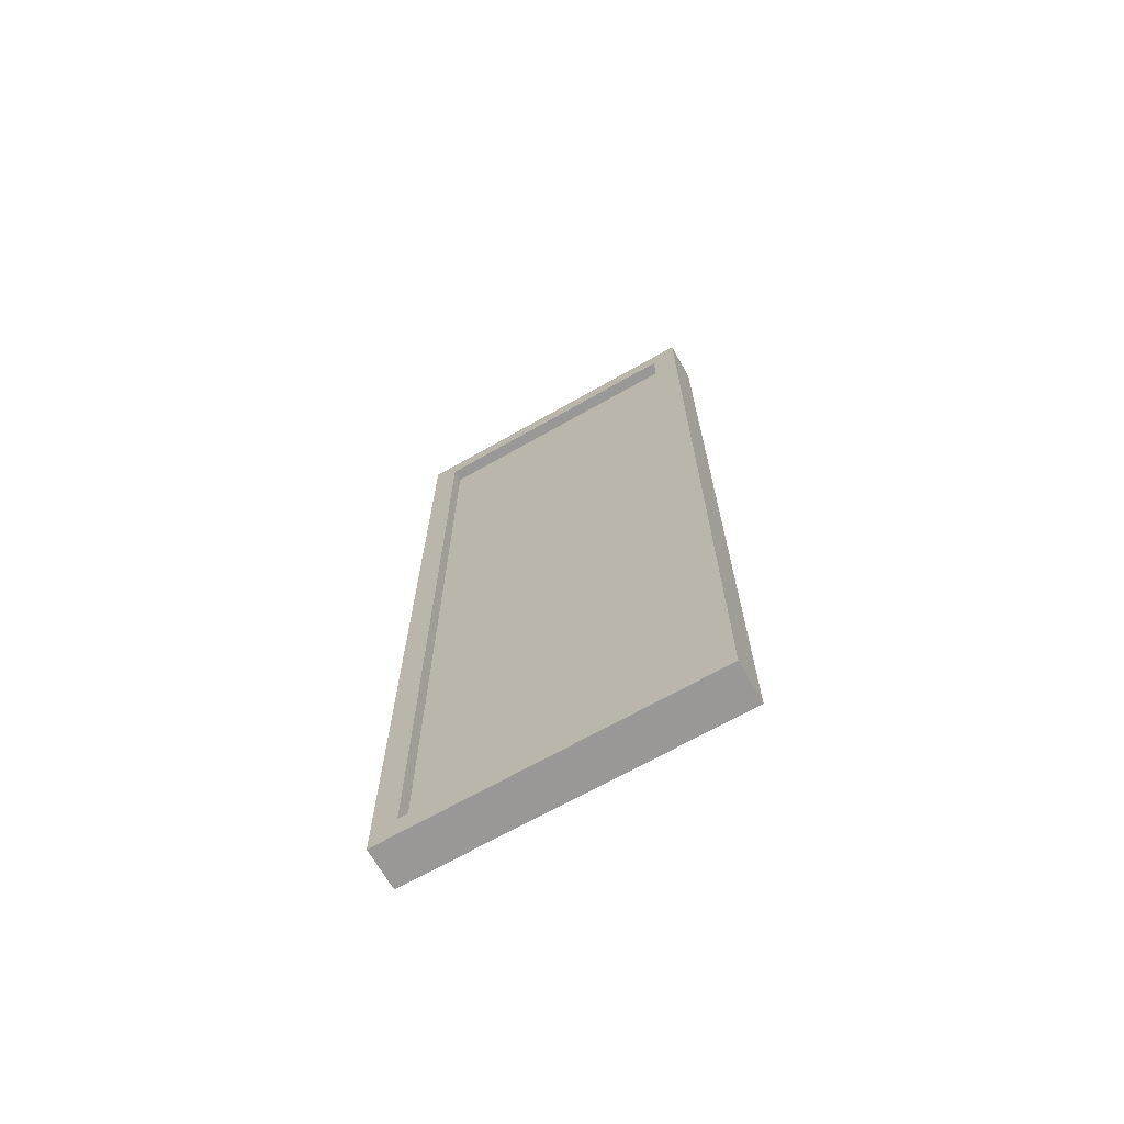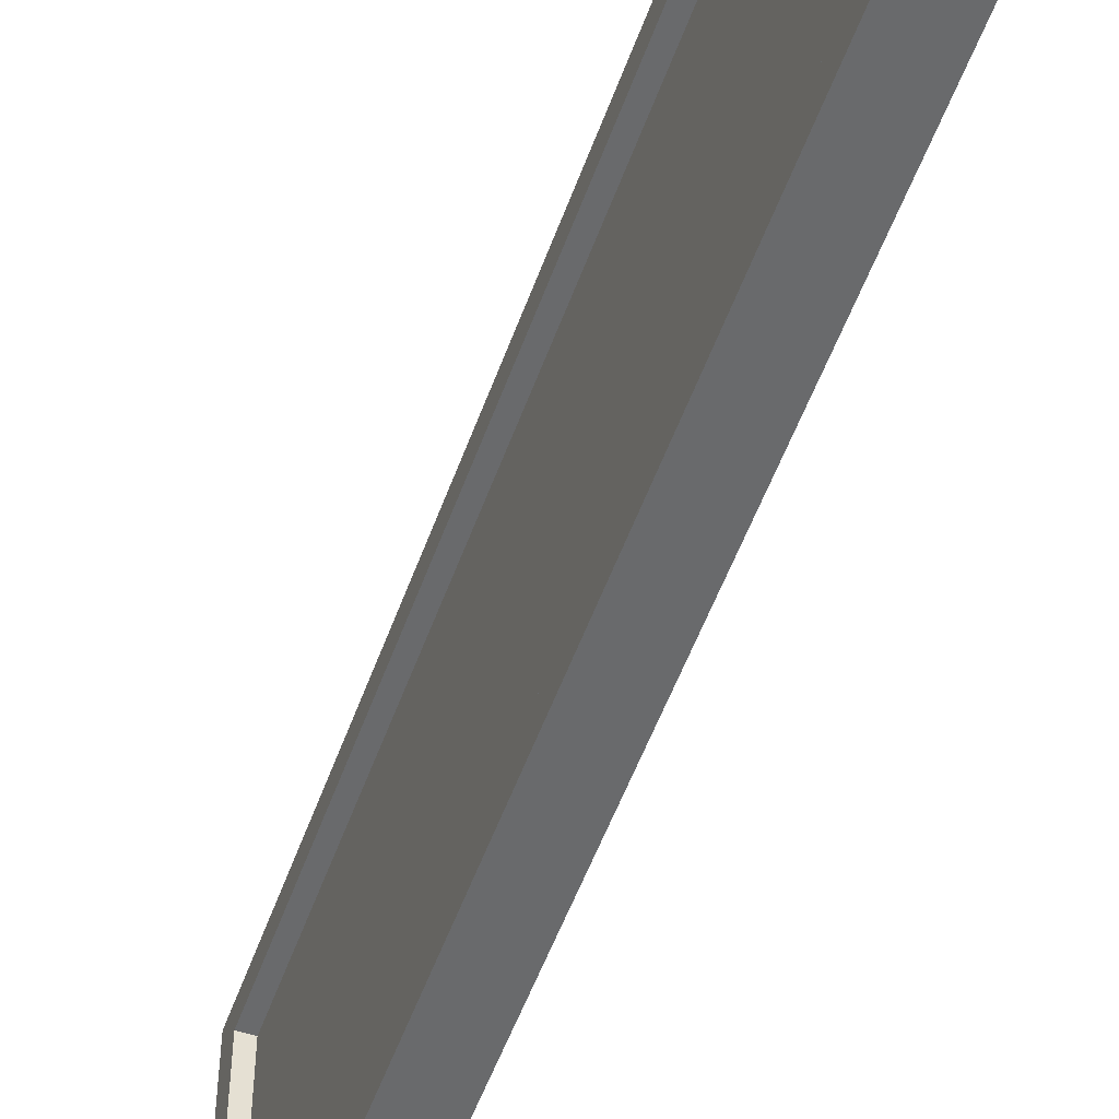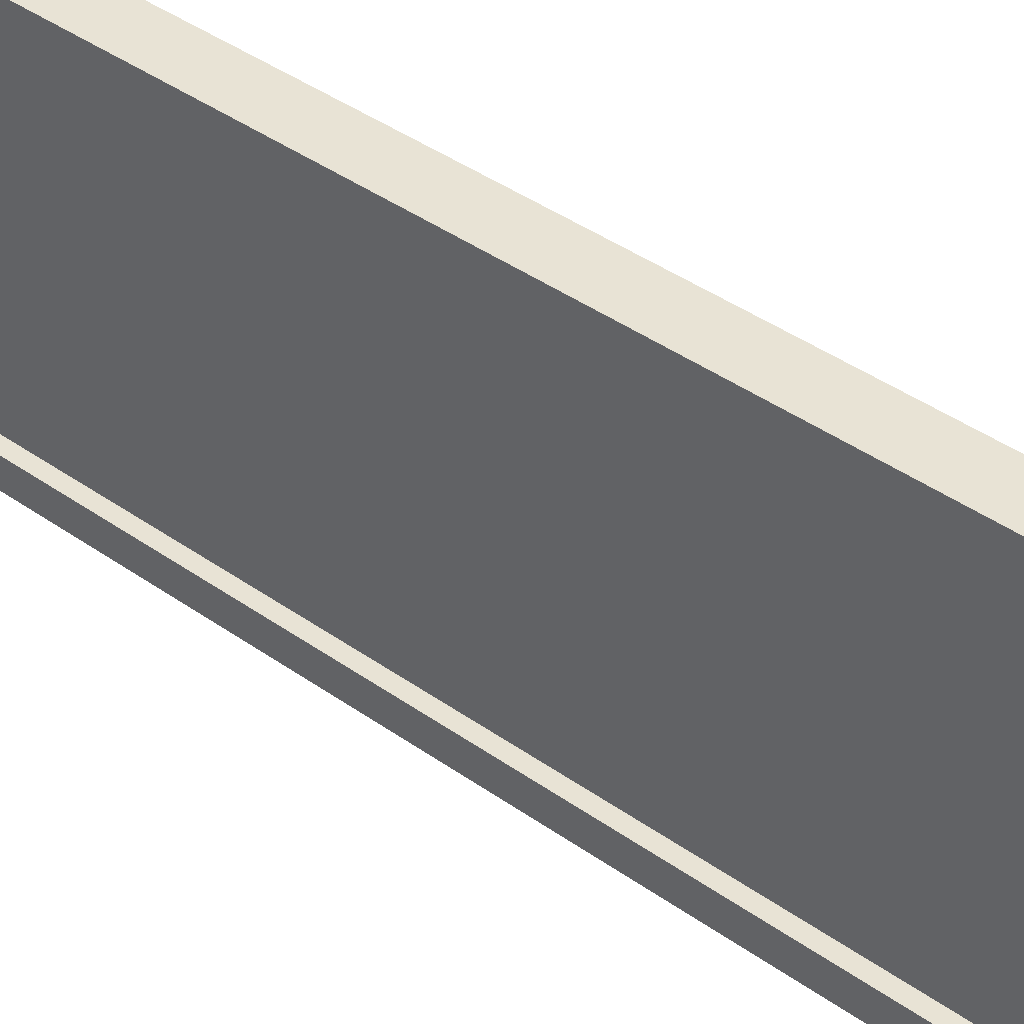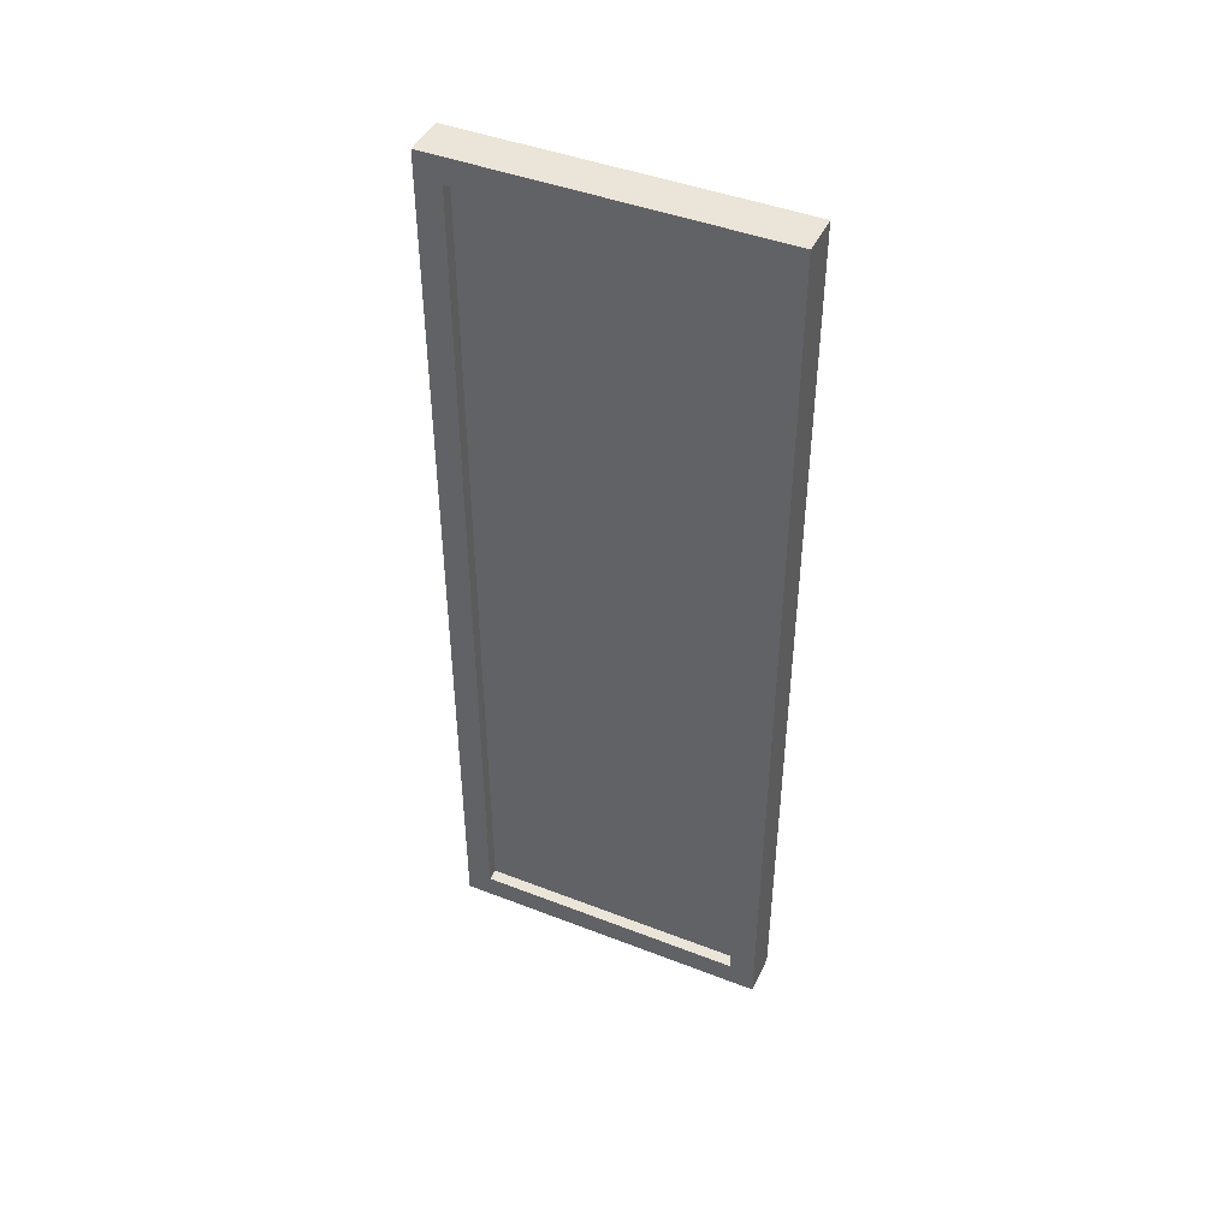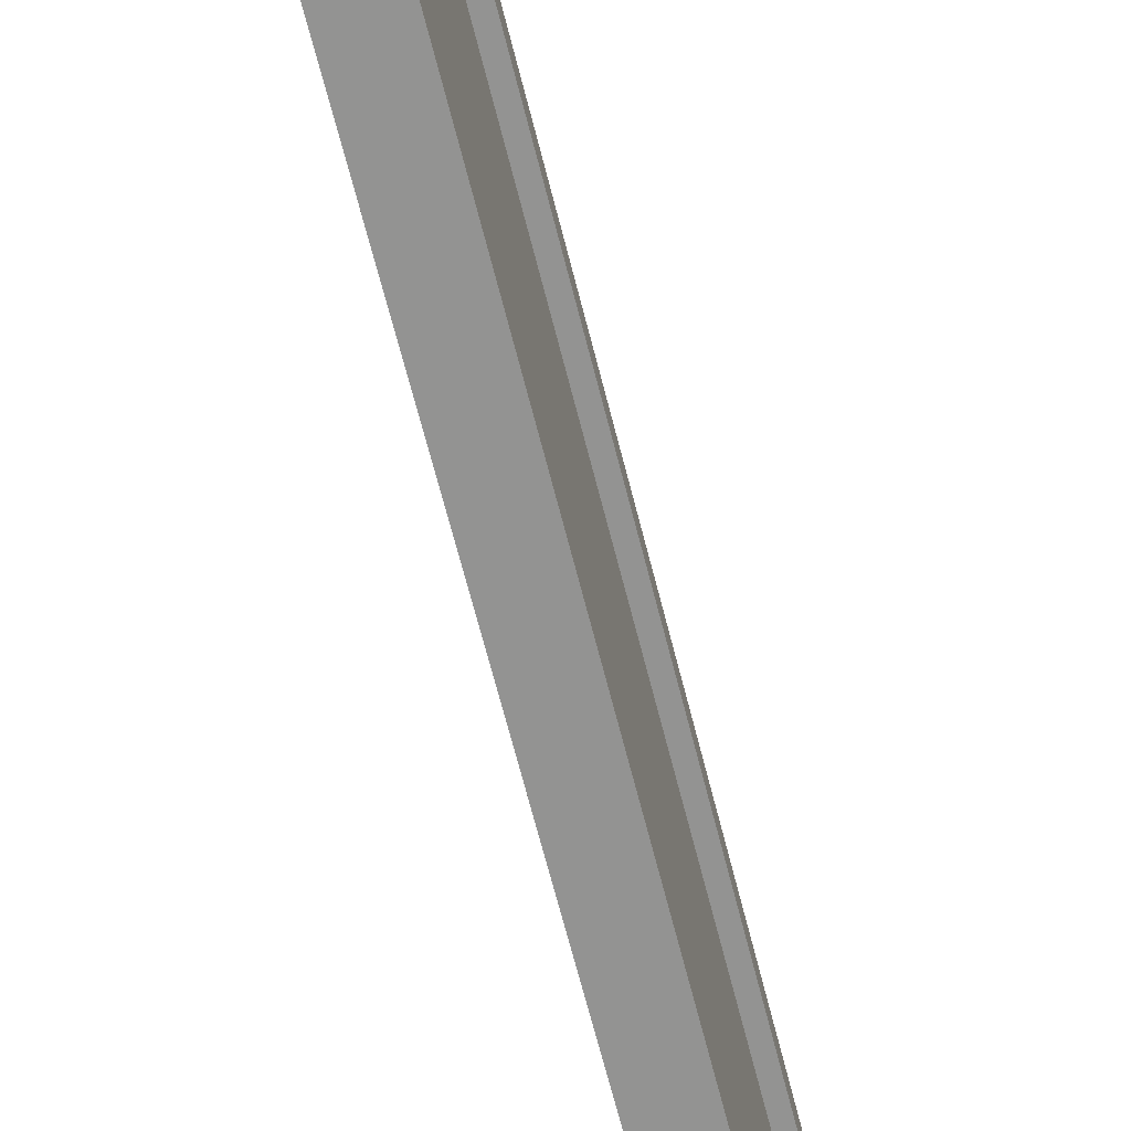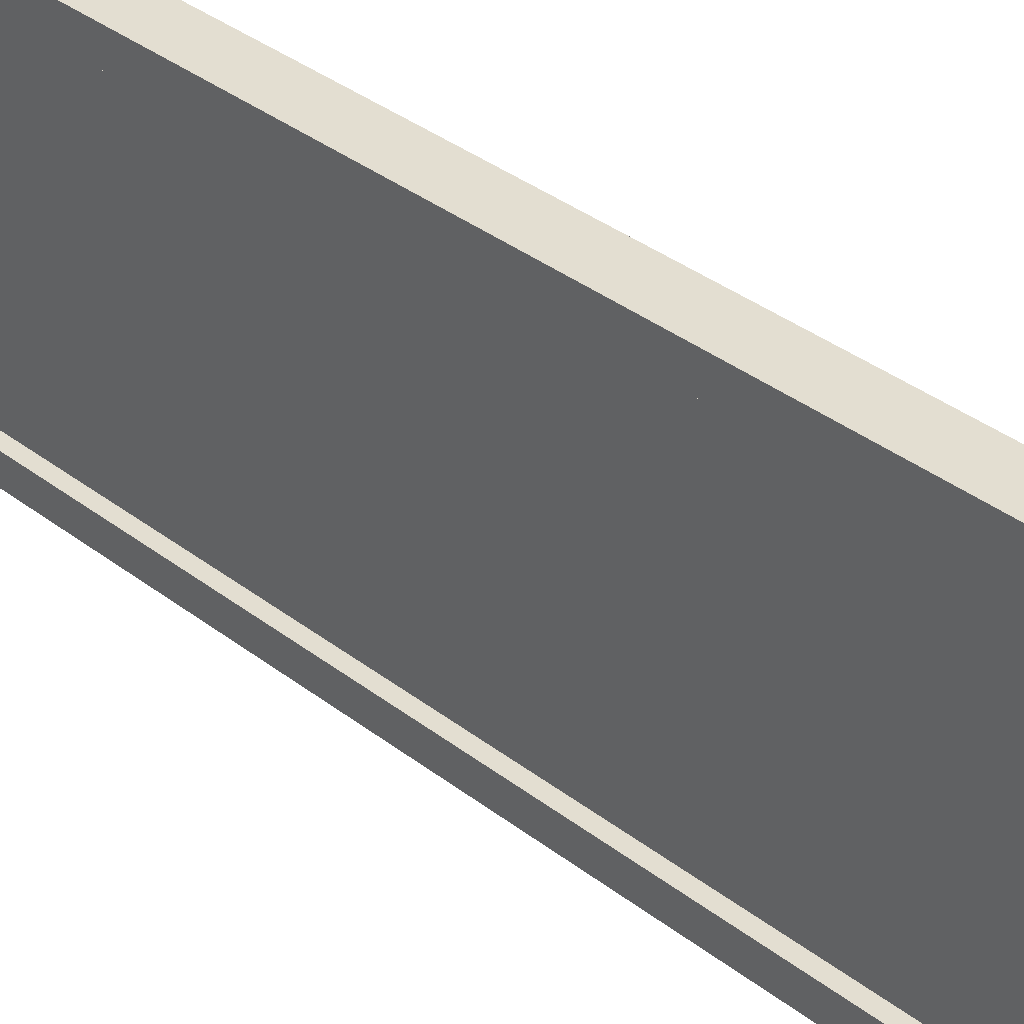
<metadata>
{"format":"obj","ext":"obj","renderer":"f3d","projection":"perspective","resolution":1024,"background":"white","views":[{"elev":-68.7,"azim":119.6,"up":"+Y"},{"elev":-52.9,"azim":160.6,"up":"+Z"},{"elev":41.0,"azim":130.9,"up":"+Z"},{"elev":44.6,"azim":114.3,"up":"+Y"},{"elev":-66.7,"azim":-165.8,"up":"+Z"},{"elev":36.3,"azim":-44.9,"up":"+Z"}]}
</metadata>
<code>
g TSP_House_Wall_Short_04B_Window.R
v -0.06 1.325 -0.075
v -0.06 -1.325 -0.075
v 0.06 -1.325 -0.075
v 0.06 1.325 -0.075
v -0.06 1.325 0.875
v 0.06 1.325 0.875
v 0.06 -1.325 0.875
v -0.06 -1.325 0.875
v 0.06 1.325 0.875
v -0.06 1.325 0.875
v -0.06 1.325 -0.075
v 0.06 1.325 -0.075
v 0.06 -1.325 0.875
v 0.06 -1.325 -0.075
v -0.06 -1.325 -0.075
v -0.06 -1.325 0.875
v -0.06 -1.25 1.431e-06
v 0.06 -1.25 1.431e-06
v 0.06 -1.25 0.8
v -0.06 -1.25 0.8
v -0.06 1.25 0.8
v -0.06 -1.25 0.8
v 0.06 -1.25 0.8
v 0.06 1.25 0.8
v -0.06 1.25 0.8
v -0.06 1.325 0.875
v -0.06 -1.325 0.875
v -0.06 -1.25 0.8
v -0.06 -1.25 1.431e-06
v -0.06 -1.325 -0.075
v -0.06 1.325 -0.075
v -0.06 1.25 1.431e-06
v -0.06 1.25 1.431e-06
v -0.06 1.325 -0.075
v -0.06 1.325 0.875
v -0.06 1.25 0.8
v -0.06 -1.25 0.8
v -0.06 -1.325 0.875
v -0.06 -1.325 -0.075
v -0.06 -1.25 1.431e-06
v -0.06 1.25 1.431e-06
v 0.06 1.25 1.431e-06
v 0.06 -1.25 1.431e-06
v -0.06 -1.25 1.431e-06
v -0.06 1.25 1.431e-06
v -0.06 1.25 0.8
v 0.06 1.25 0.8
v 0.06 1.25 1.431e-06
v 0.06 1.25 1.431e-06
v 0.06 1.325 -0.075
v 0.06 -1.325 -0.075
v 0.06 -1.25 1.431e-06
v 0.06 1.25 0.8
v 0.06 -1.325 0.875
v 0.06 1.325 0.875
v 0.06 -1.25 0.8
v -0.025 1.25 0.8
v -0.025 -1.25 0.8
v -0.025 -1.25 1.431e-06
v -0.025 1.25 1.431e-06
v 0.025 1.25 0.8
v 0.025 1.25 1.431e-06
v 0.025 -1.25 1.431e-06
v 0.025 -1.25 0.8
g TSP_House_Wall_Short_04B_Window.R_0
f 3 2 1
f 4 3 1
f 7 6 5
f 8 7 5
f 11 10 9
f 12 11 9
f 15 14 13
f 16 15 13
f 19 18 17
f 20 19 17
f 23 22 21
f 24 23 21
f 27 26 25
f 28 27 25
f 31 30 29
f 32 31 29
f 35 34 33
f 36 35 33
f 39 38 37
f 40 39 37
f 43 42 41
f 44 43 41
f 47 46 45
f 48 47 45
f 51 50 49
f 52 51 49
f 49 50 53
f 54 51 52
f 50 55 53
f 56 54 52
f 53 55 56
f 55 54 56
g TSP_House_Wall_Short_04B_Window.R_1
f 59 58 57
f 60 59 57
f 63 62 61
f 64 63 61

</code>
